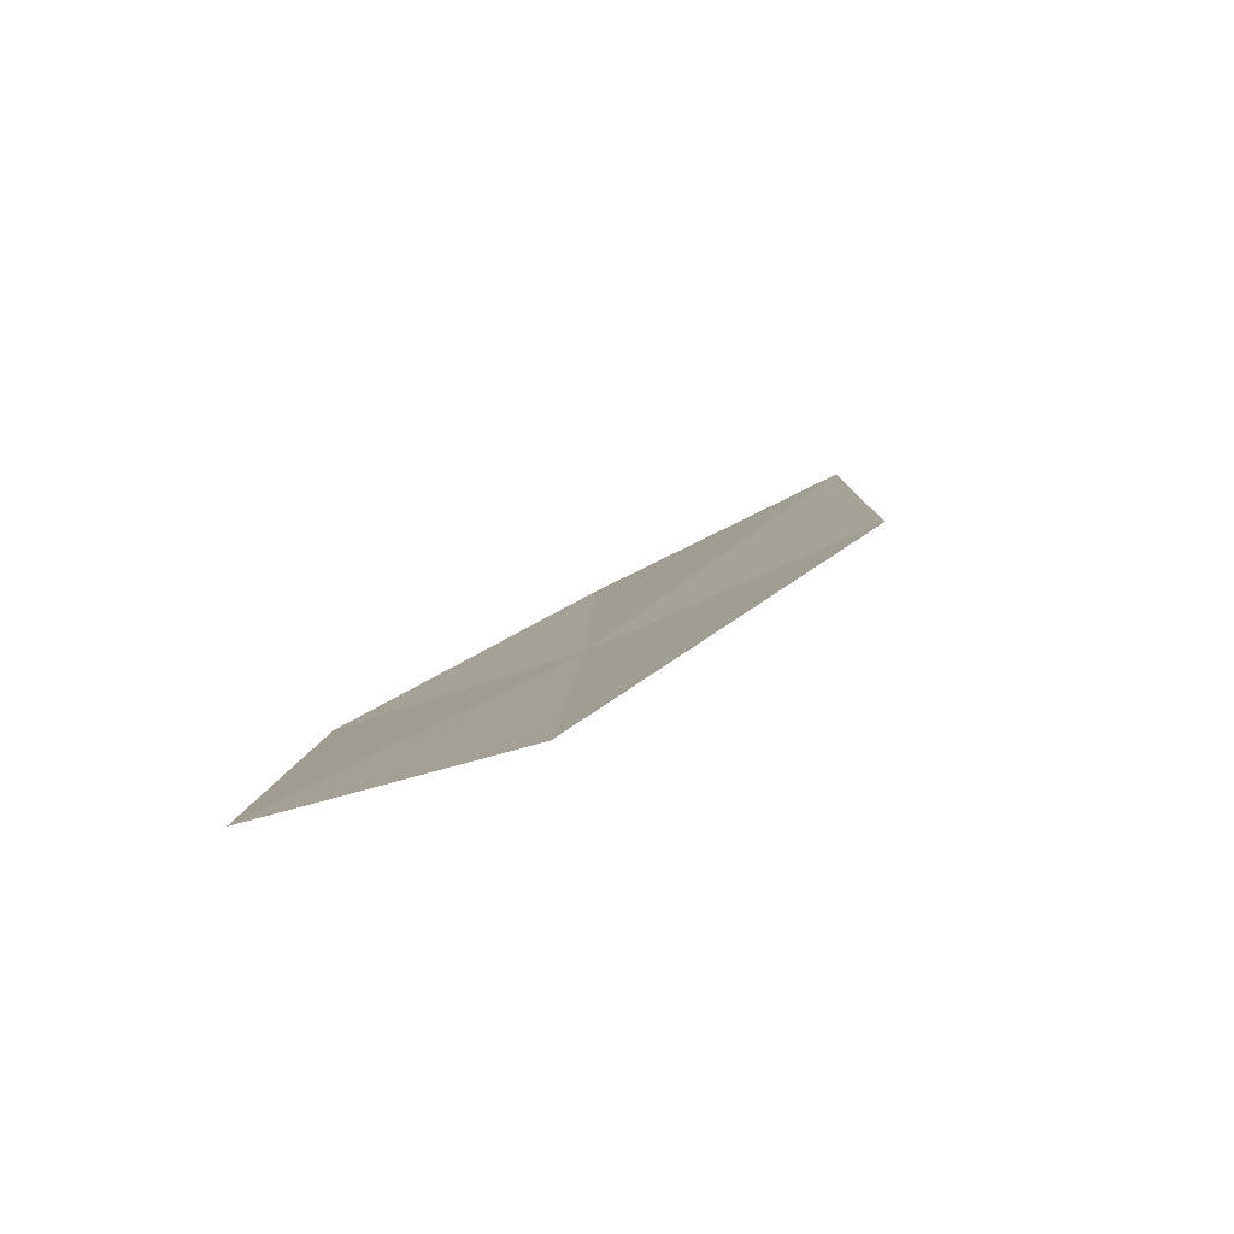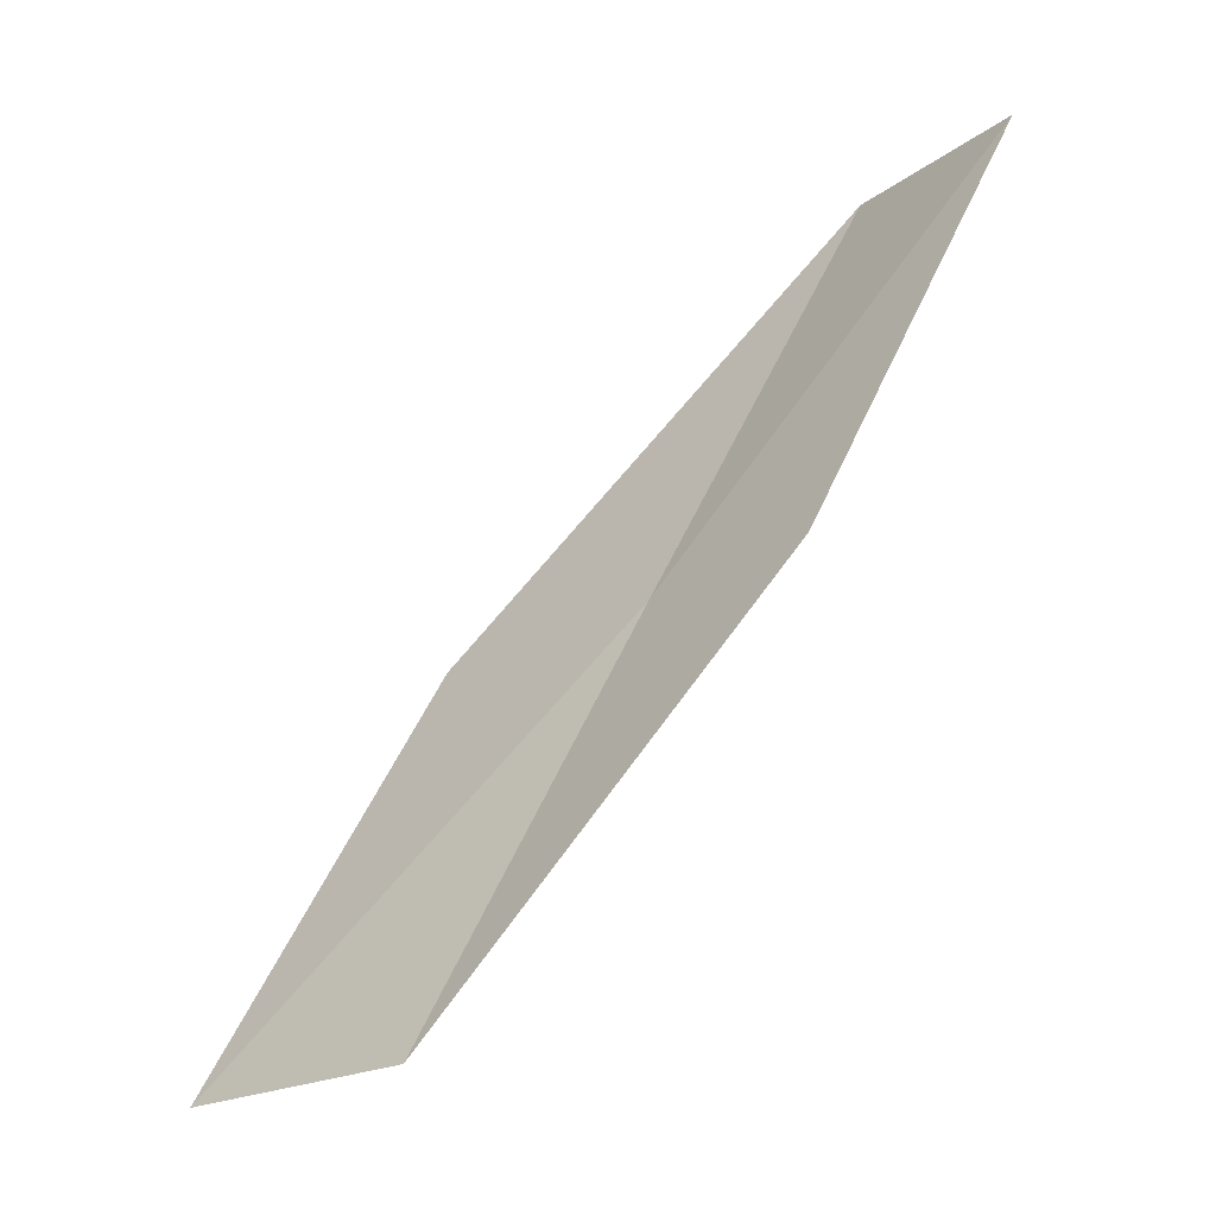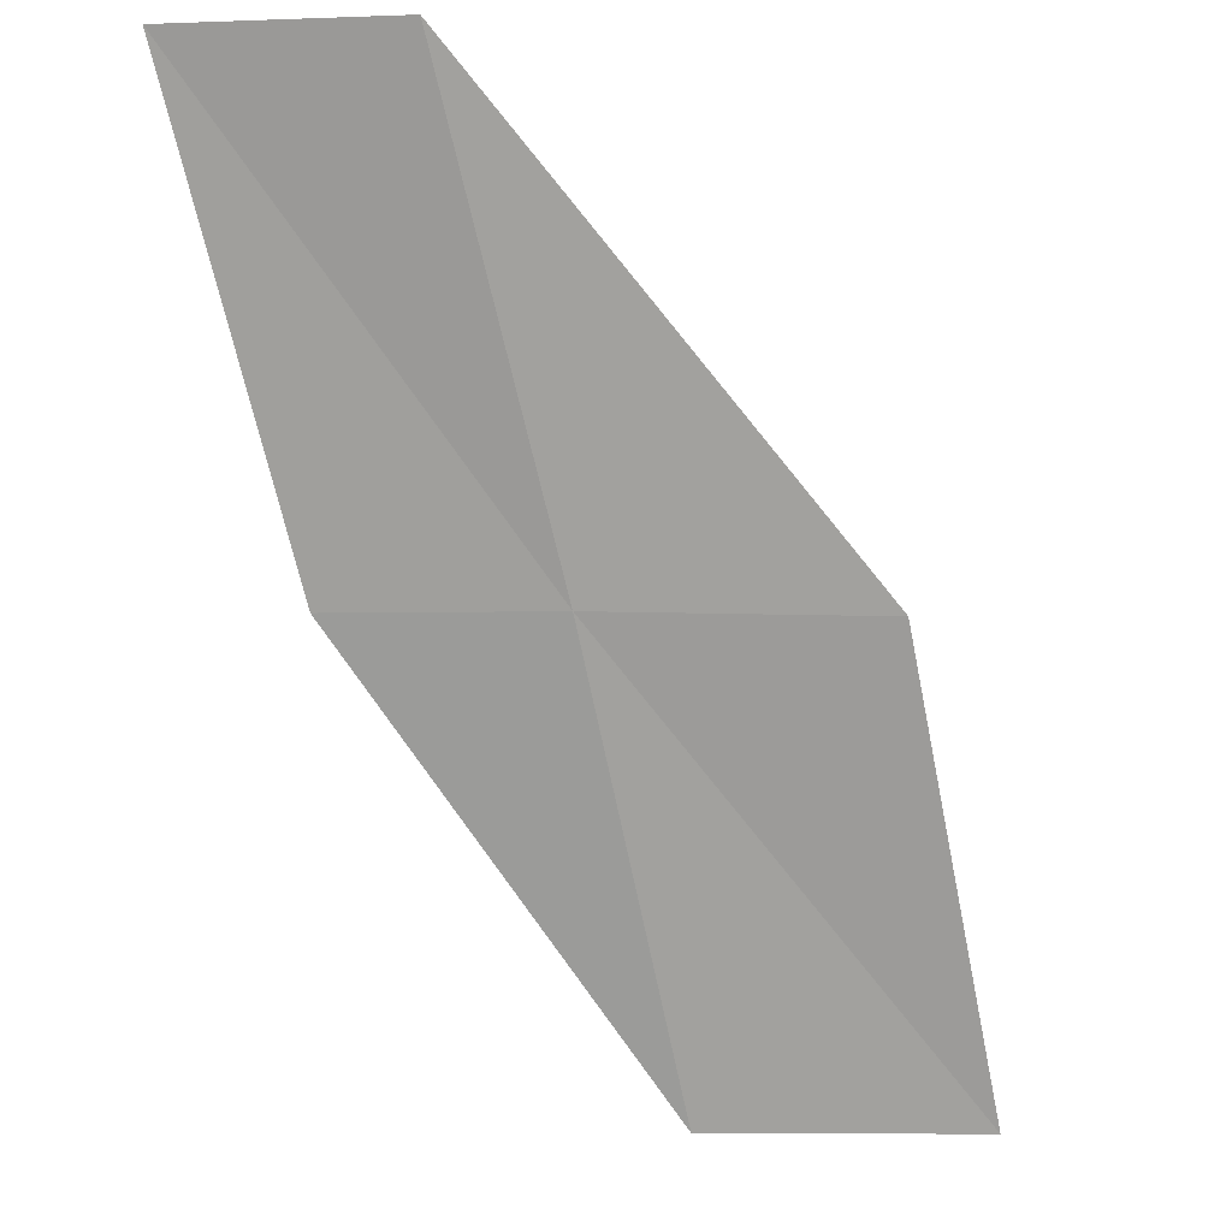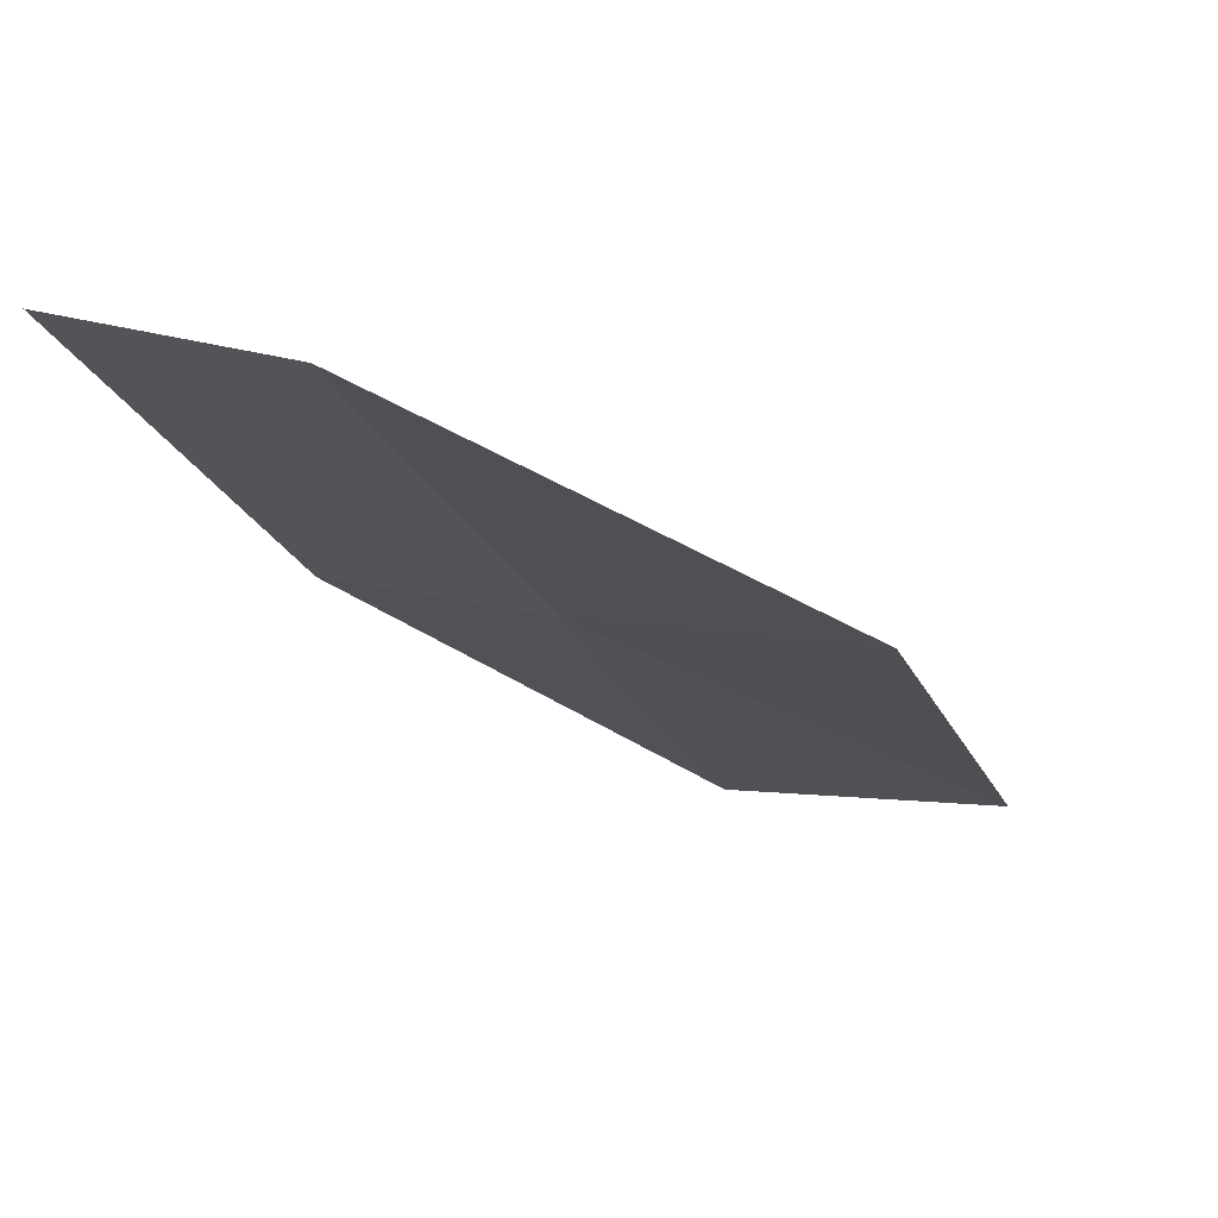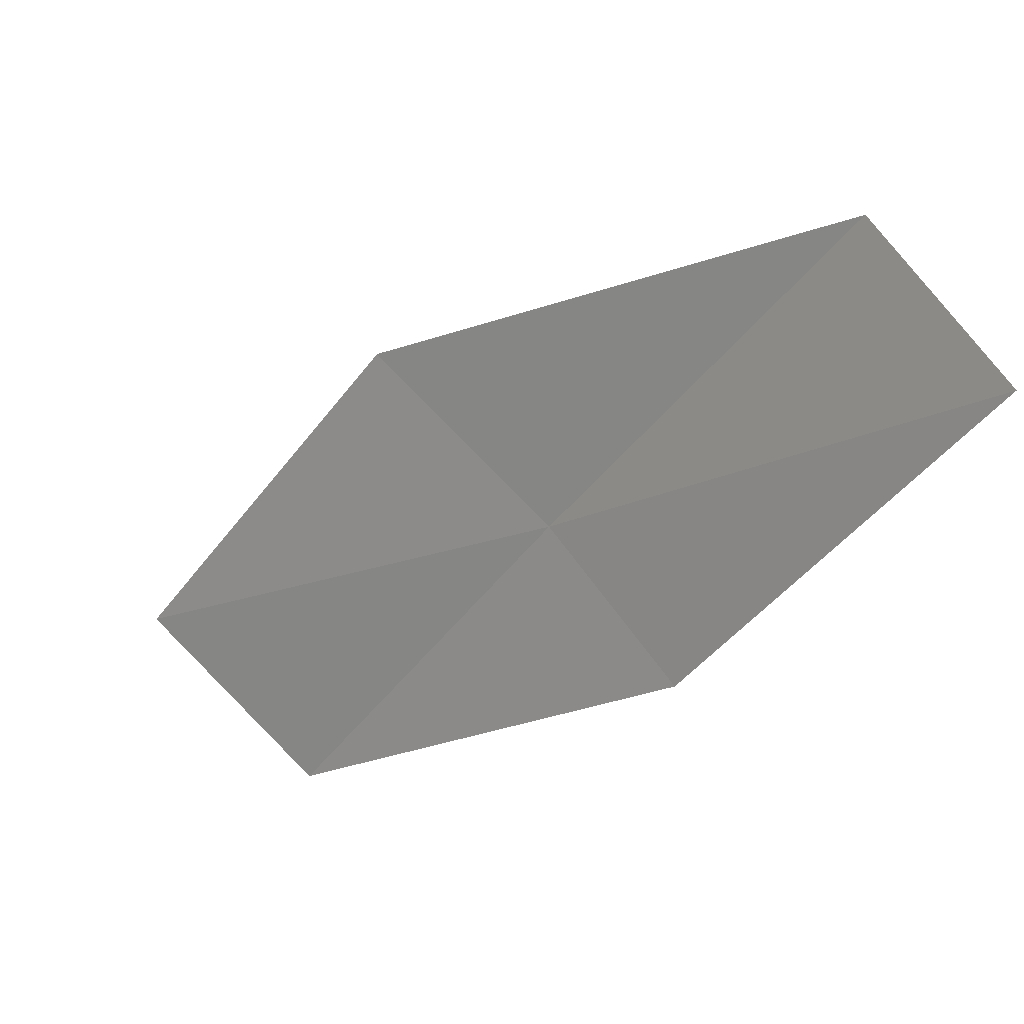
<metadata>
{"format":"obj","ext":"obj","renderer":"f3d","projection":"perspective","resolution":1024,"background":"white","views":[{"elev":63.1,"azim":-69.6,"up":"+Z"},{"elev":73.8,"azim":174.4,"up":"+Y"},{"elev":-11.2,"azim":-48.3,"up":"+Z"},{"elev":40.7,"azim":-35.9,"up":"+Z"},{"elev":56.4,"azim":-173.3,"up":"+Z"}]}
</metadata>
<code>
v 7.746 -23.57 16
v 6.501 -23.95 18
v 8.71 -24.5 16
v 5.881 -23.11 18
v 7.082 -22.78 16
v 9.98 -24.01 14
v 8.969 -23.14 14
f 1 3 2
f 1 2 4
f 1 4 5
f 1 6 3
f 1 7 6
f 1 5 7

</code>
